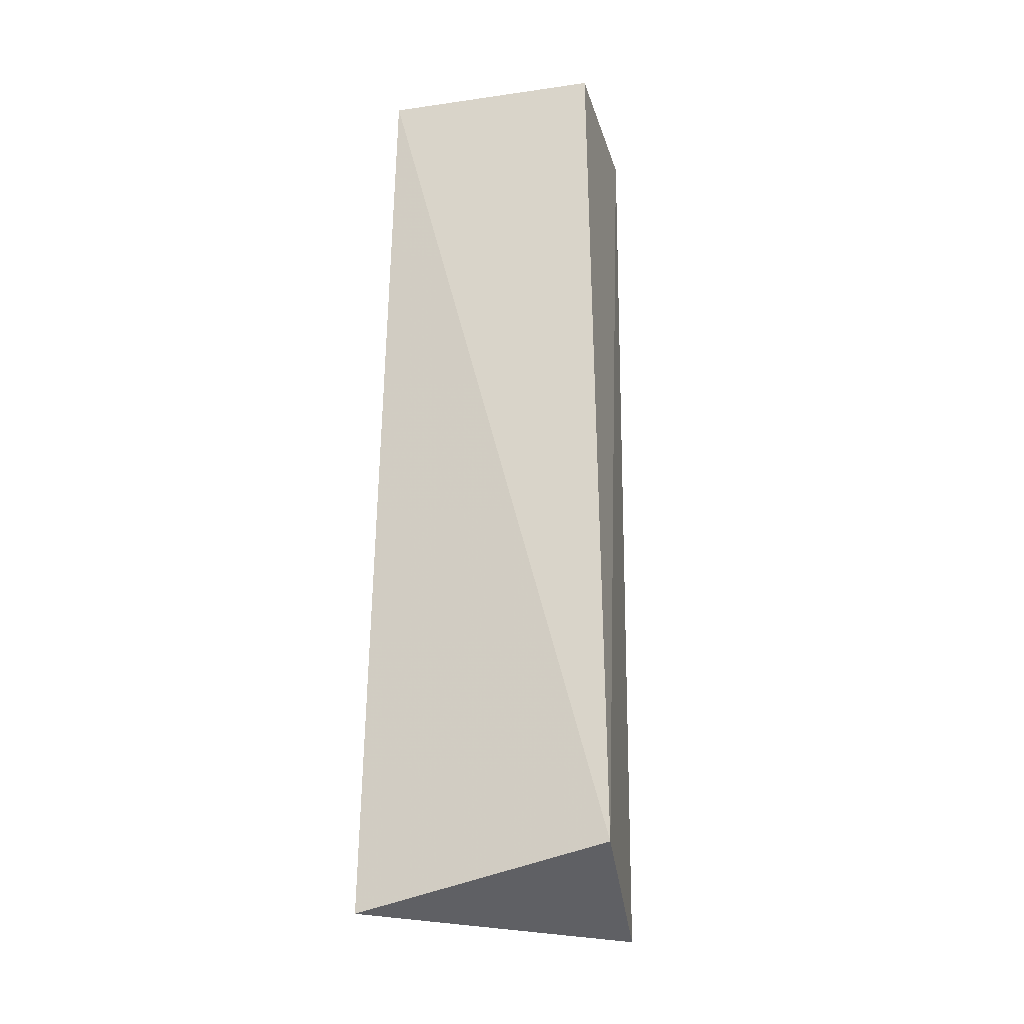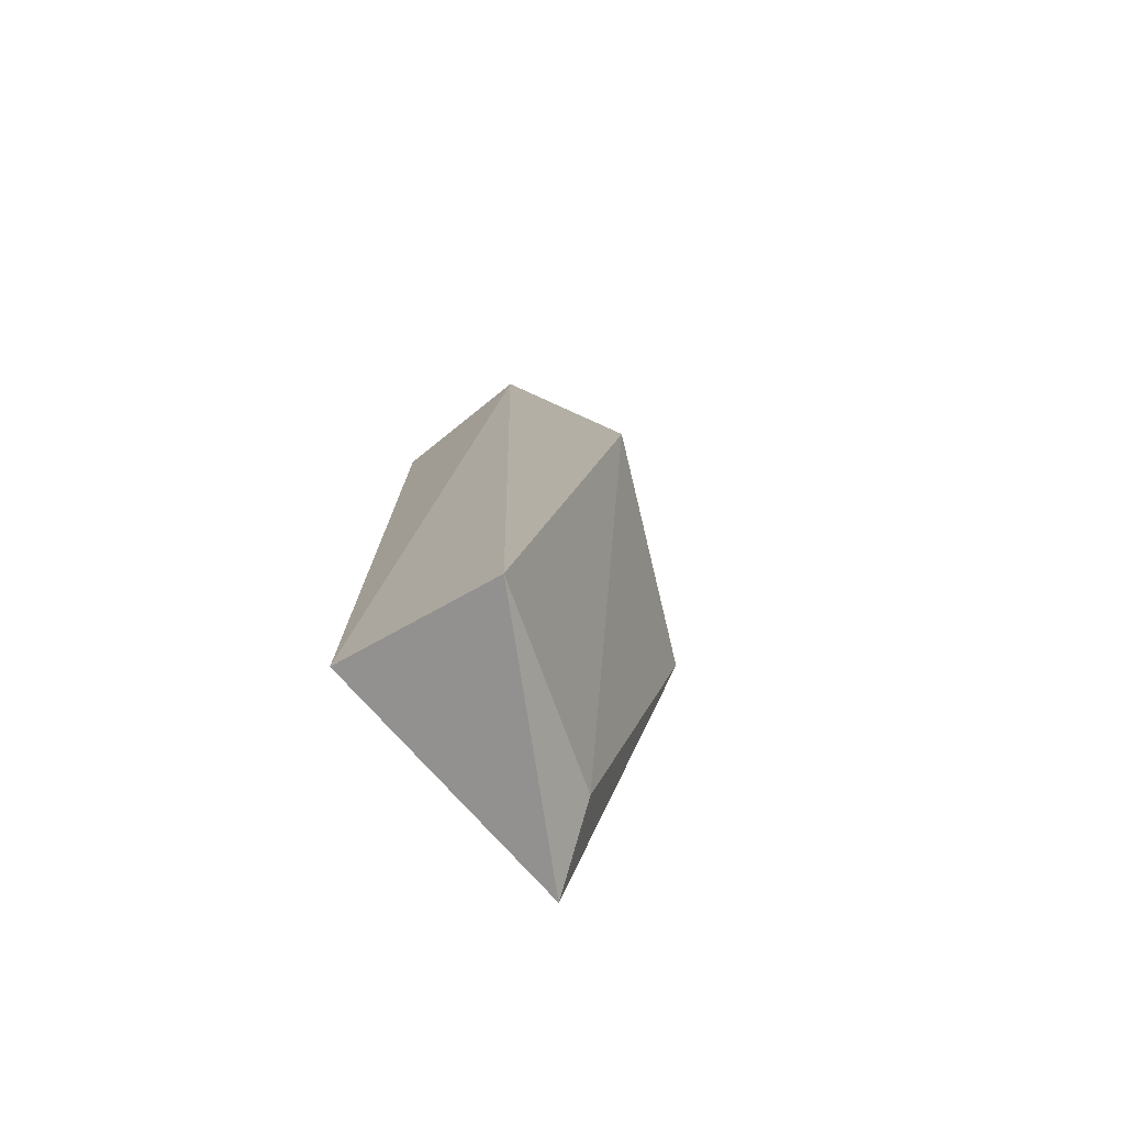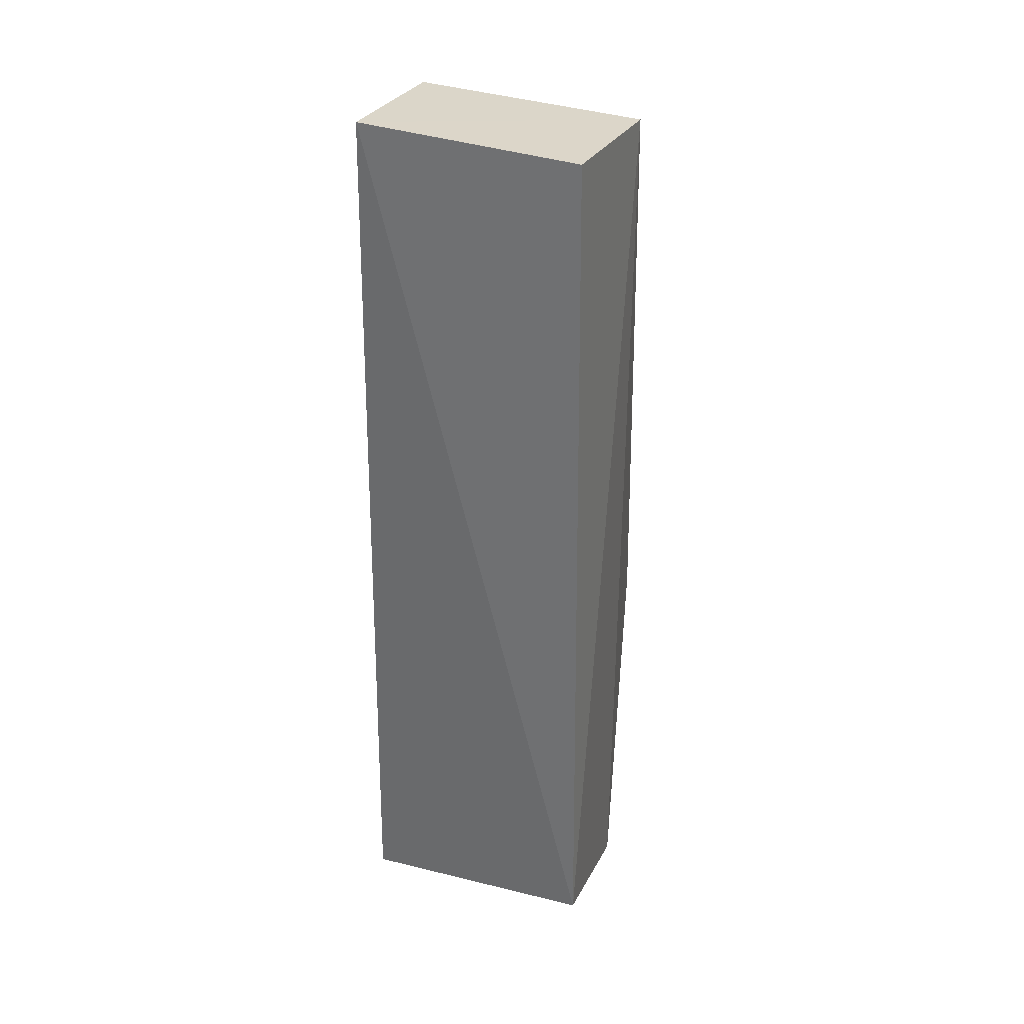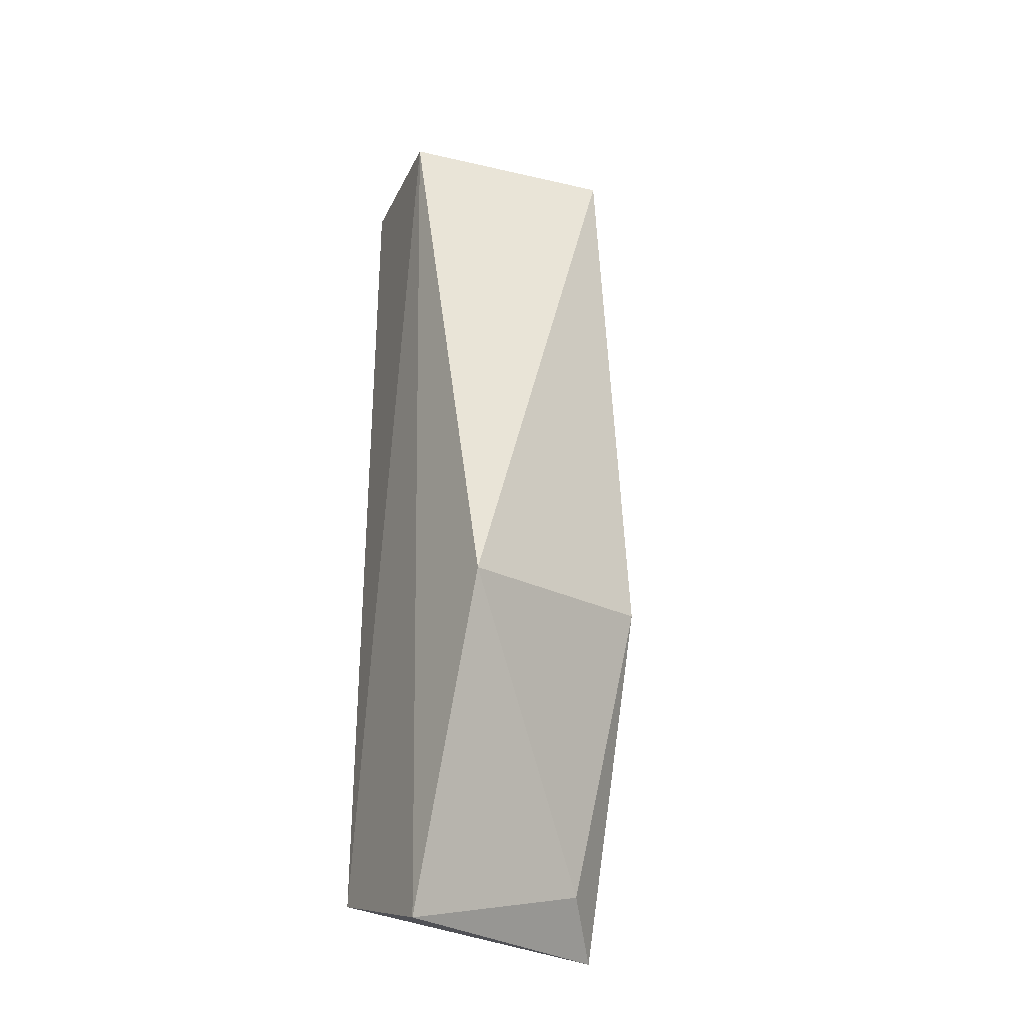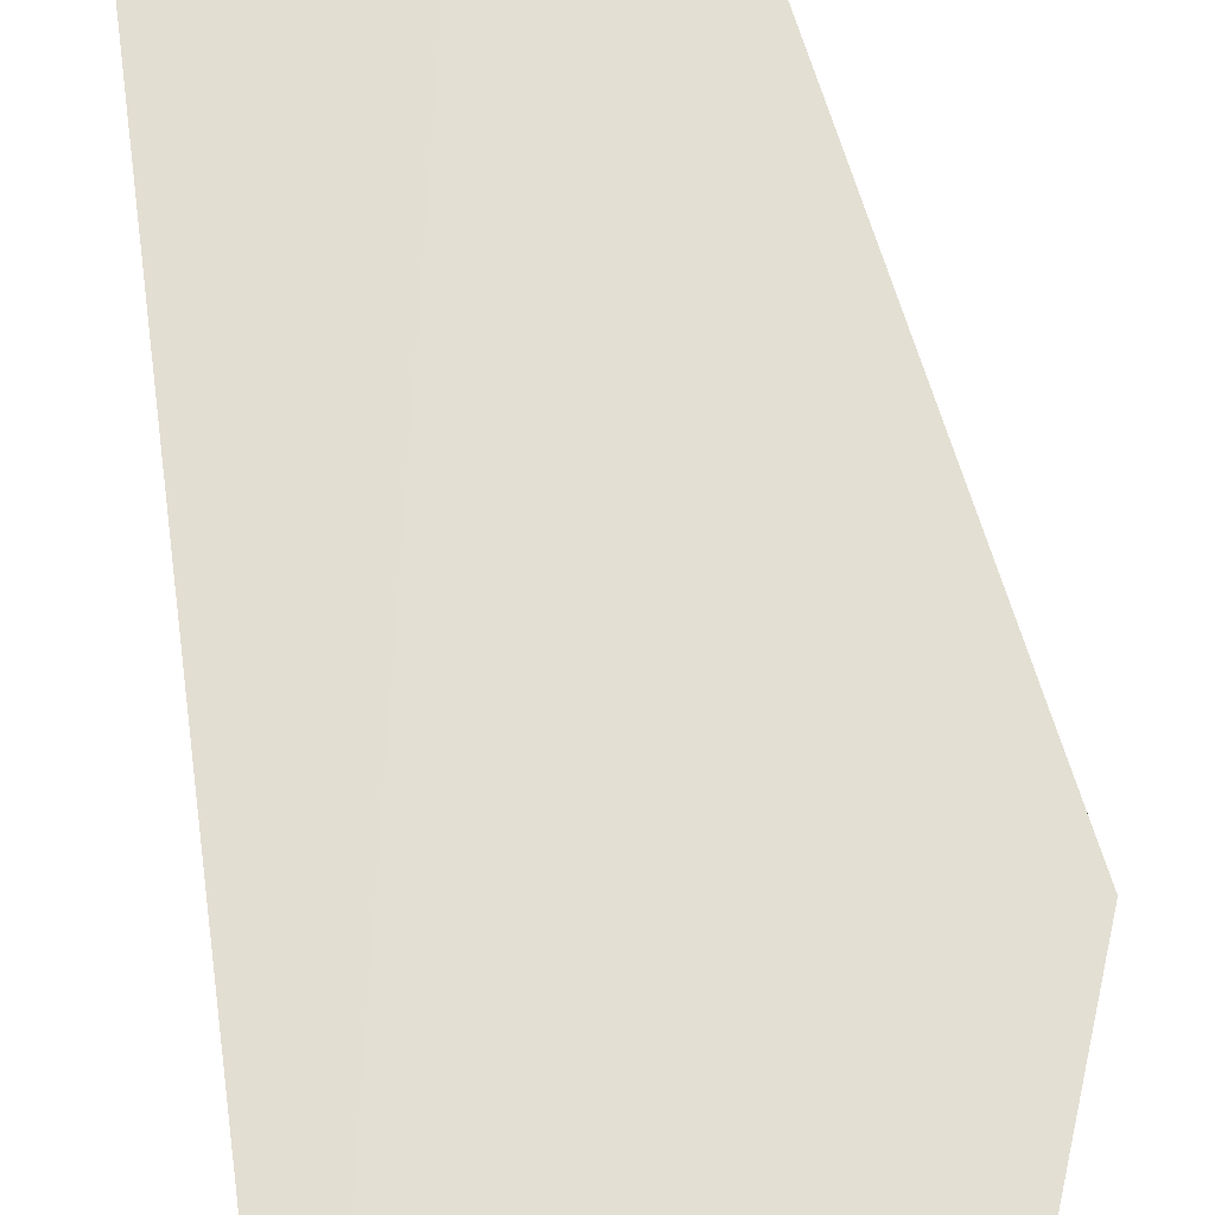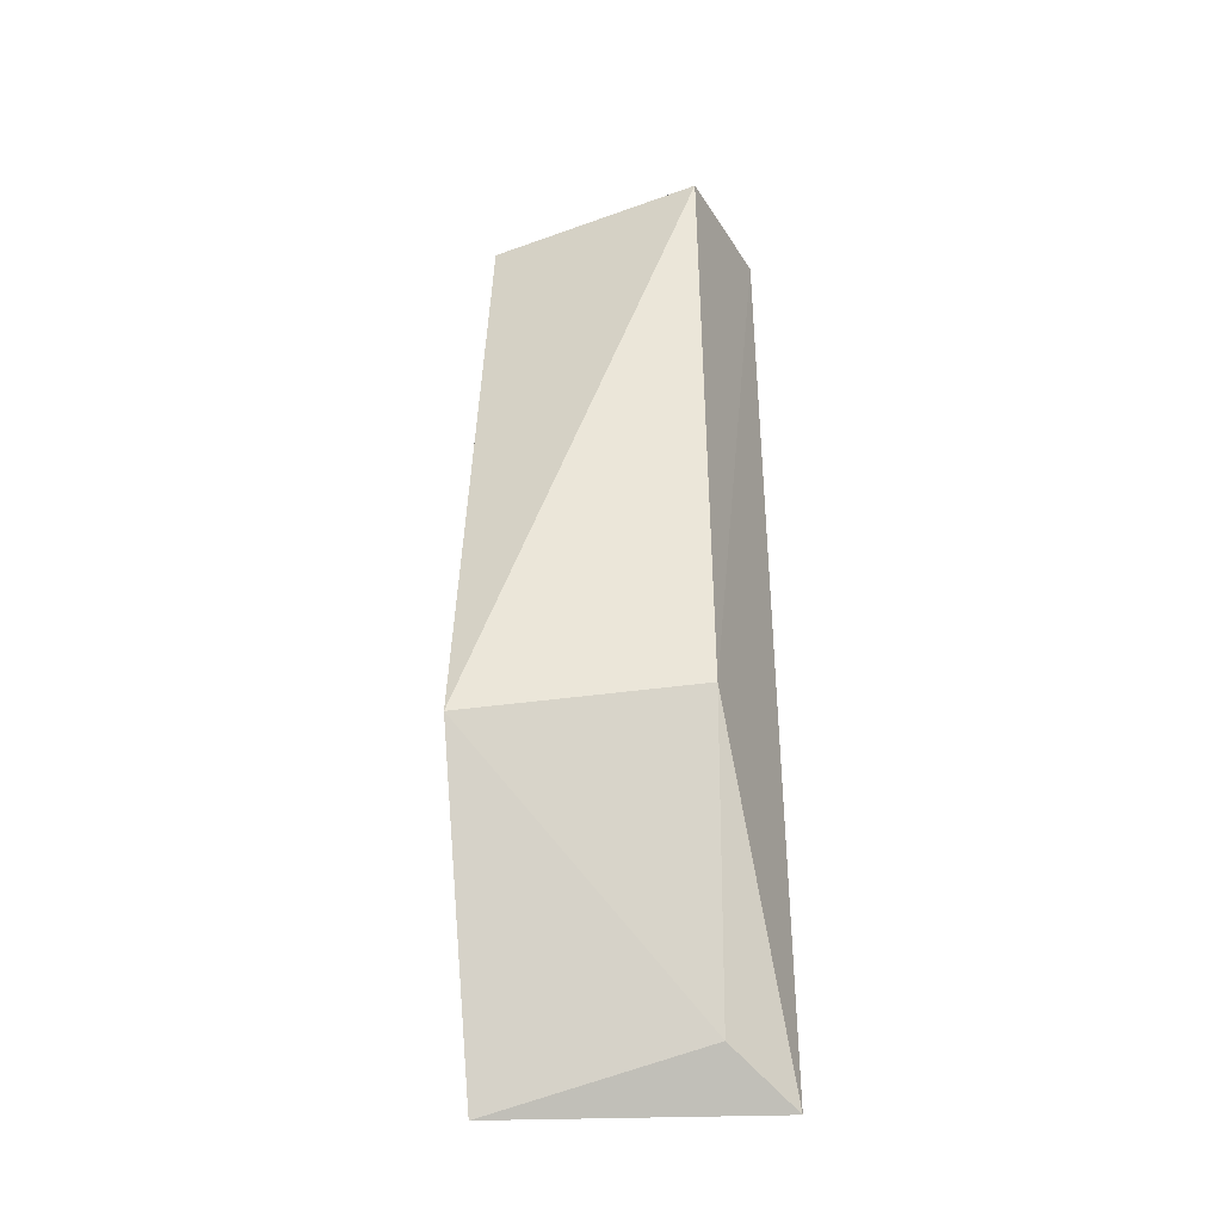
<metadata>
{"format":"obj","ext":"obj","renderer":"f3d","projection":"perspective","resolution":1024,"background":"white","views":[{"elev":-27.0,"azim":104.6,"up":"+Z"},{"elev":-76.0,"azim":-142.5,"up":"+Z"},{"elev":31.1,"azim":111.6,"up":"+Z"},{"elev":-28.7,"azim":-112.1,"up":"+Z"},{"elev":67.2,"azim":173.4,"up":"+Y"},{"elev":-30.8,"azim":-65.1,"up":"+Z"}]}
</metadata>
<code>
v -0.3102 -0.1189 0.2429
v -0.3235 -0.1294 -0.1288
v -0.3106 -0.02788 -0.1121
v -0.3705 -0.02884 0.2362
v -0.381 -0.1267 0.005498
v -0.3088 -0.03043 0.239
v -0.3707 -0.119 0.2401
v -0.3764 -0.0335 -0.1331
v -0.419 -0.04193 -0.005074
v -0.349 -0.1129 -0.1092
f 1 2 3
f 5 2 1
f 6 1 3
f 6 3 4
f 6 4 1
f 7 5 1
f 7 1 4
f 8 3 2
f 8 4 3
f 9 7 4
f 9 5 7
f 9 4 8
f 10 8 2
f 10 2 5
f 10 9 8
f 10 5 9

</code>
